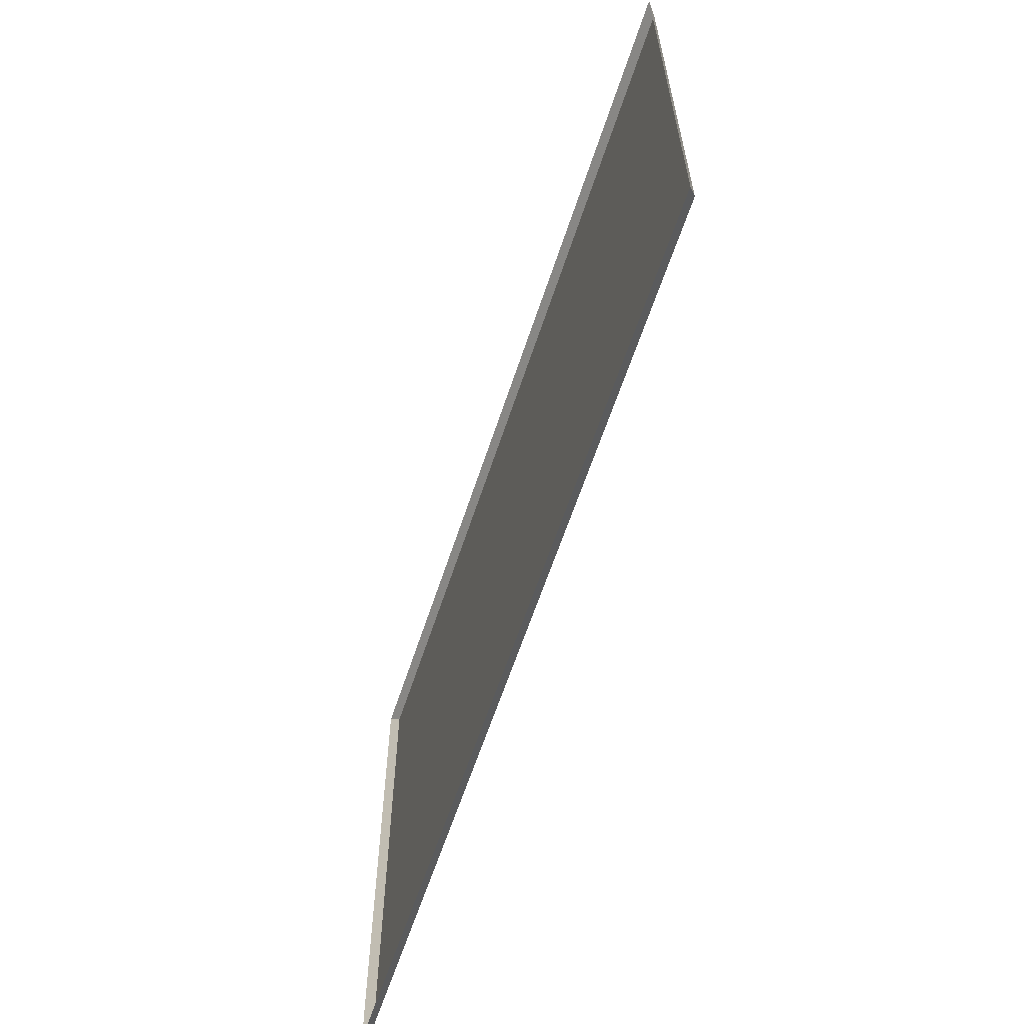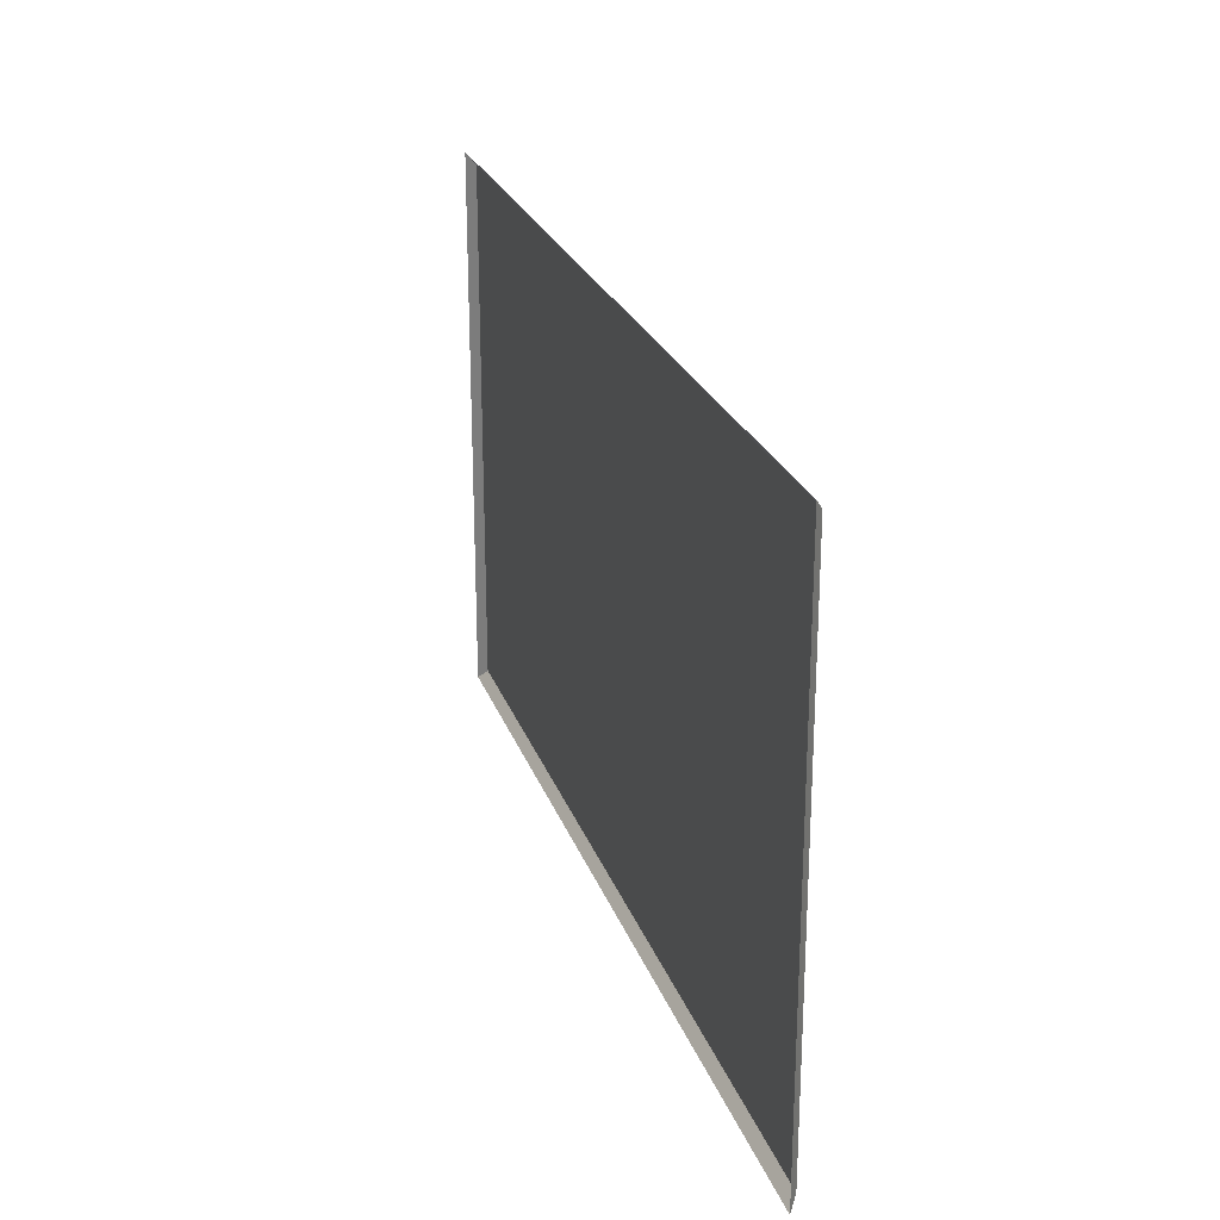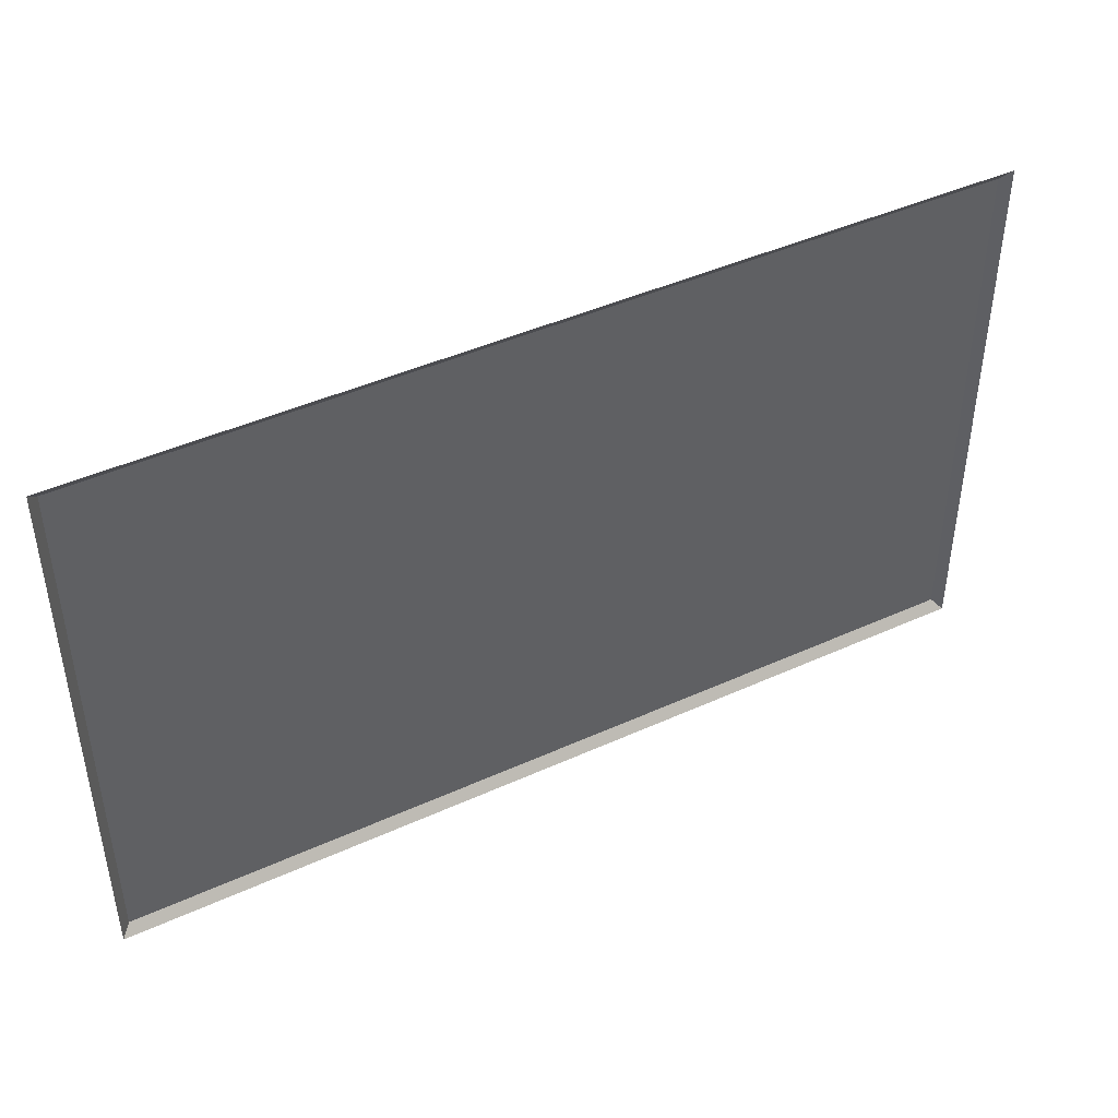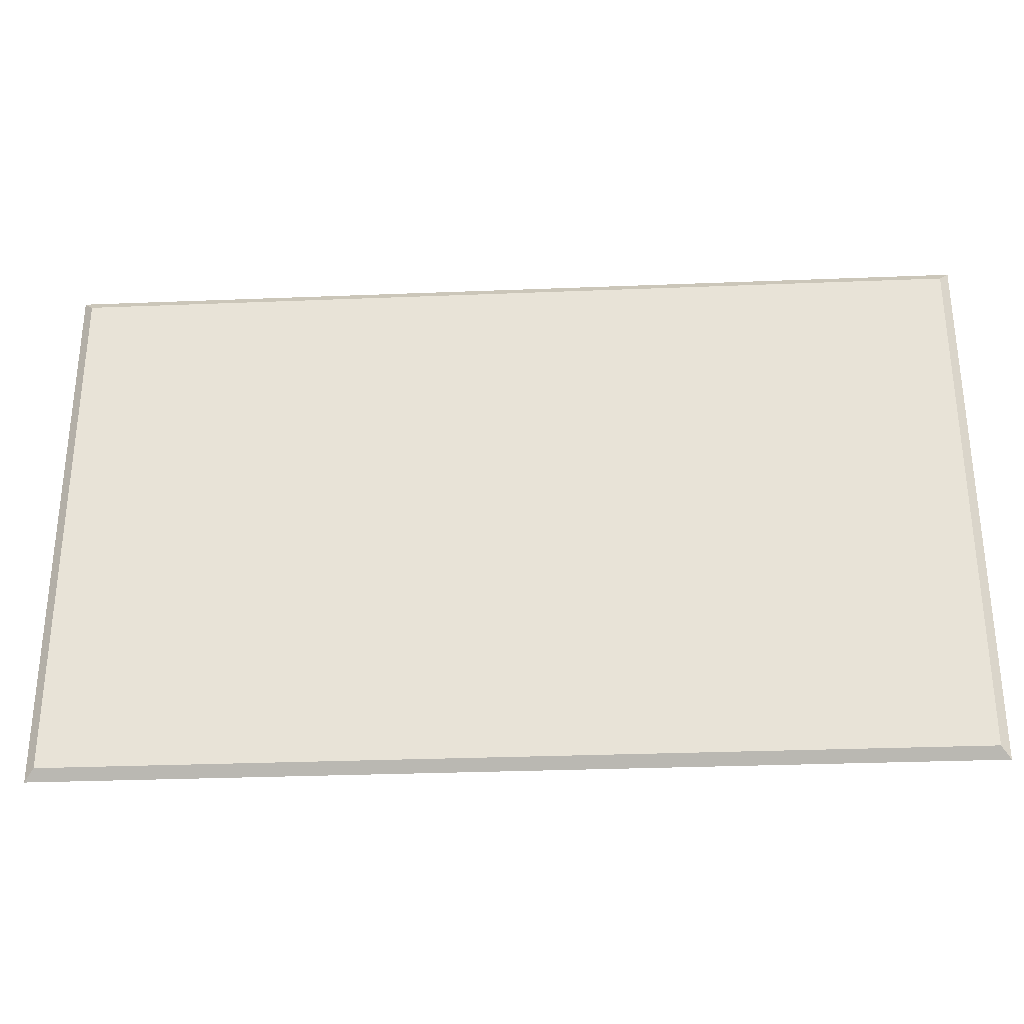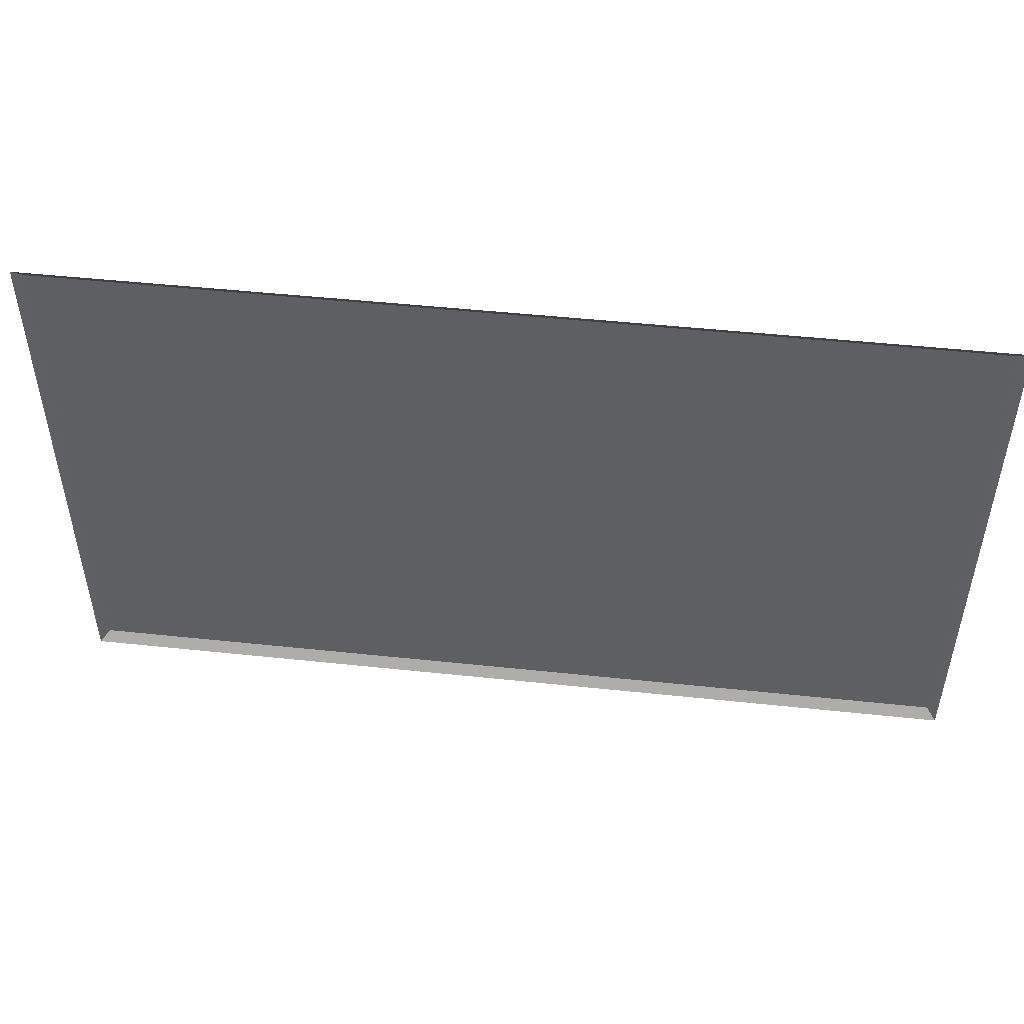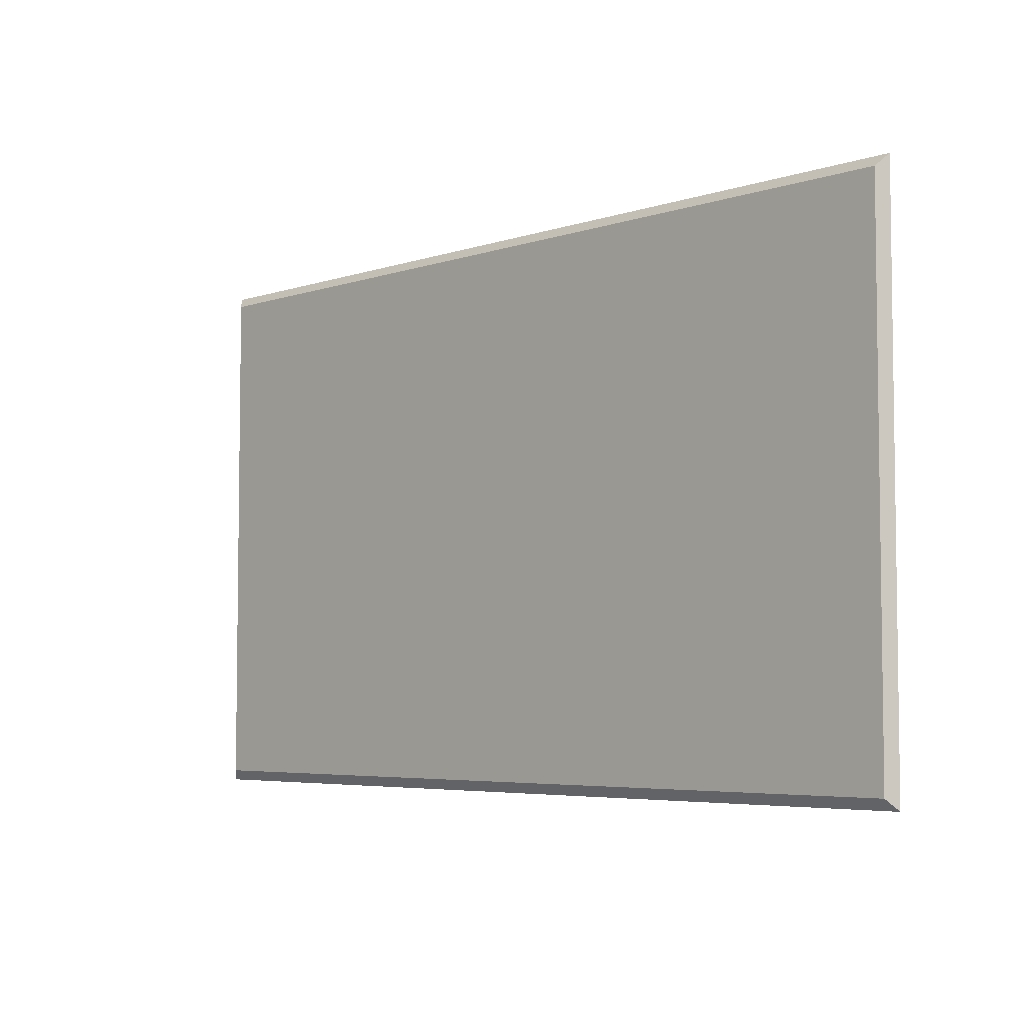
<metadata>
{"format":"obj","ext":"obj","renderer":"f3d","projection":"perspective","resolution":1024,"background":"white","views":[{"elev":-61.6,"azim":-108.1,"up":"+Y"},{"elev":24.6,"azim":-106.9,"up":"+Y"},{"elev":43.9,"azim":151.9,"up":"+Y"},{"elev":-30.7,"azim":3.3,"up":"+Y"},{"elev":49.3,"azim":-173.3,"up":"+Y"},{"elev":-5.0,"azim":46.2,"up":"+Y"}]}
</metadata>
<code>
g SM_Prop_Mirror_02_Glass
v -0.7346 -0.4359 0.06537
v -0.7346 0.4359 0.06537
v 0.7346 0.4359 0.06537
v 0.7346 -0.4359 0.06537
v -0.7506 -0.4535 0.05181
v -0.7346 -0.4359 0.06537
v 0.7346 -0.4359 0.06537
v 0.7506 -0.4535 0.05181
v 0.7506 -0.4535 0.05181
v 0.7346 -0.4359 0.06537
v 0.7346 0.4359 0.06537
v 0.7506 0.4535 0.05181
v 0.7506 0.4535 0.05181
v 0.7346 0.4359 0.06537
v -0.7346 0.4359 0.06537
v -0.7506 0.4535 0.05181
v -0.7506 0.4535 0.05181
v -0.7346 0.4359 0.06537
v -0.7346 -0.4359 0.06537
v -0.7506 -0.4535 0.05181
g SM_Prop_Mirror_02_Glass_0
f 3 2 1
f 4 3 1
f 7 6 5
f 8 7 5
f 11 10 9
f 12 11 9
f 15 14 13
f 16 15 13
f 19 18 17
f 20 19 17

</code>
